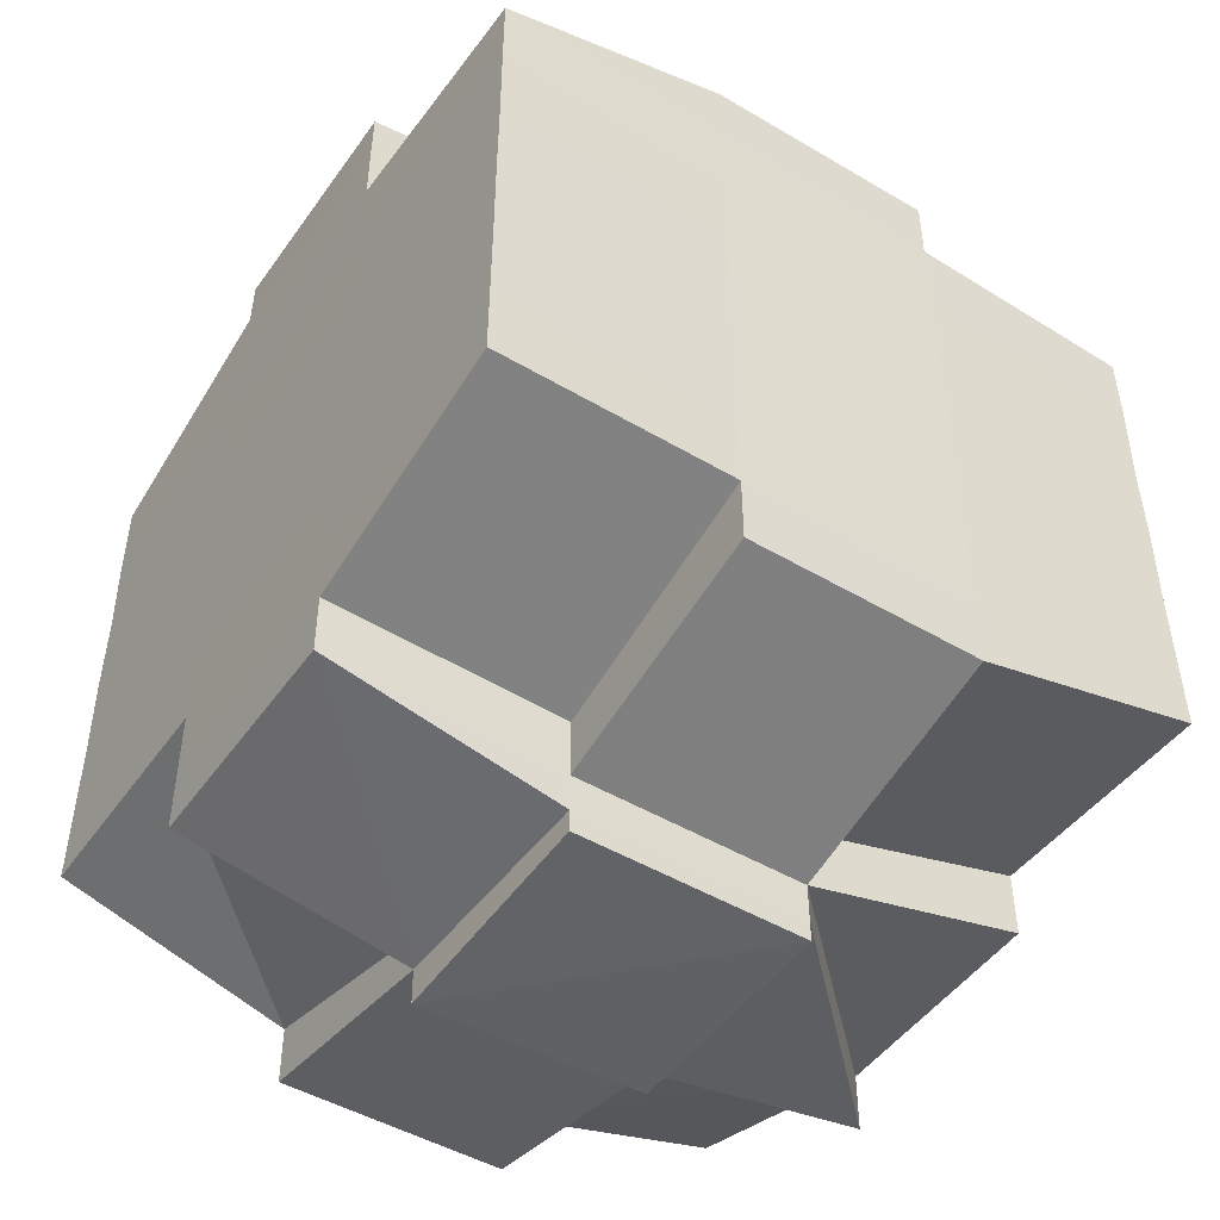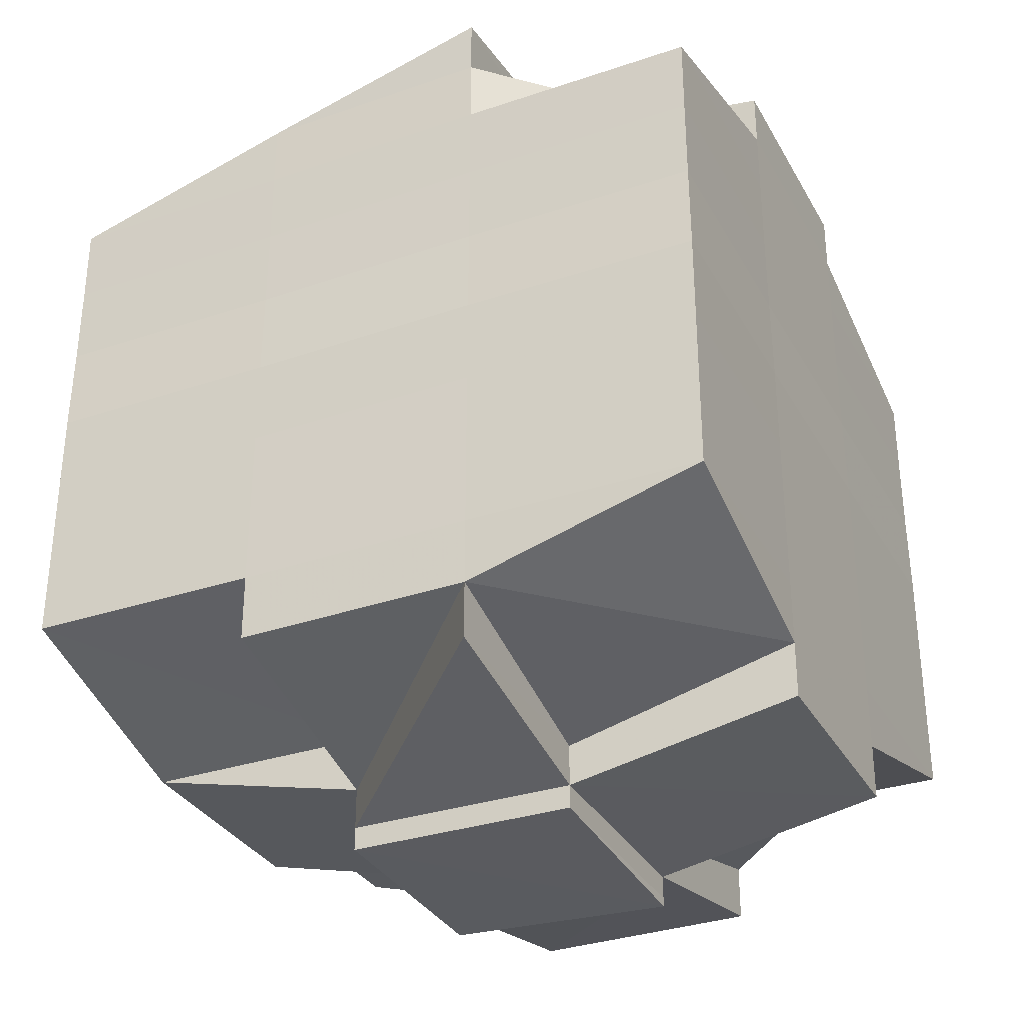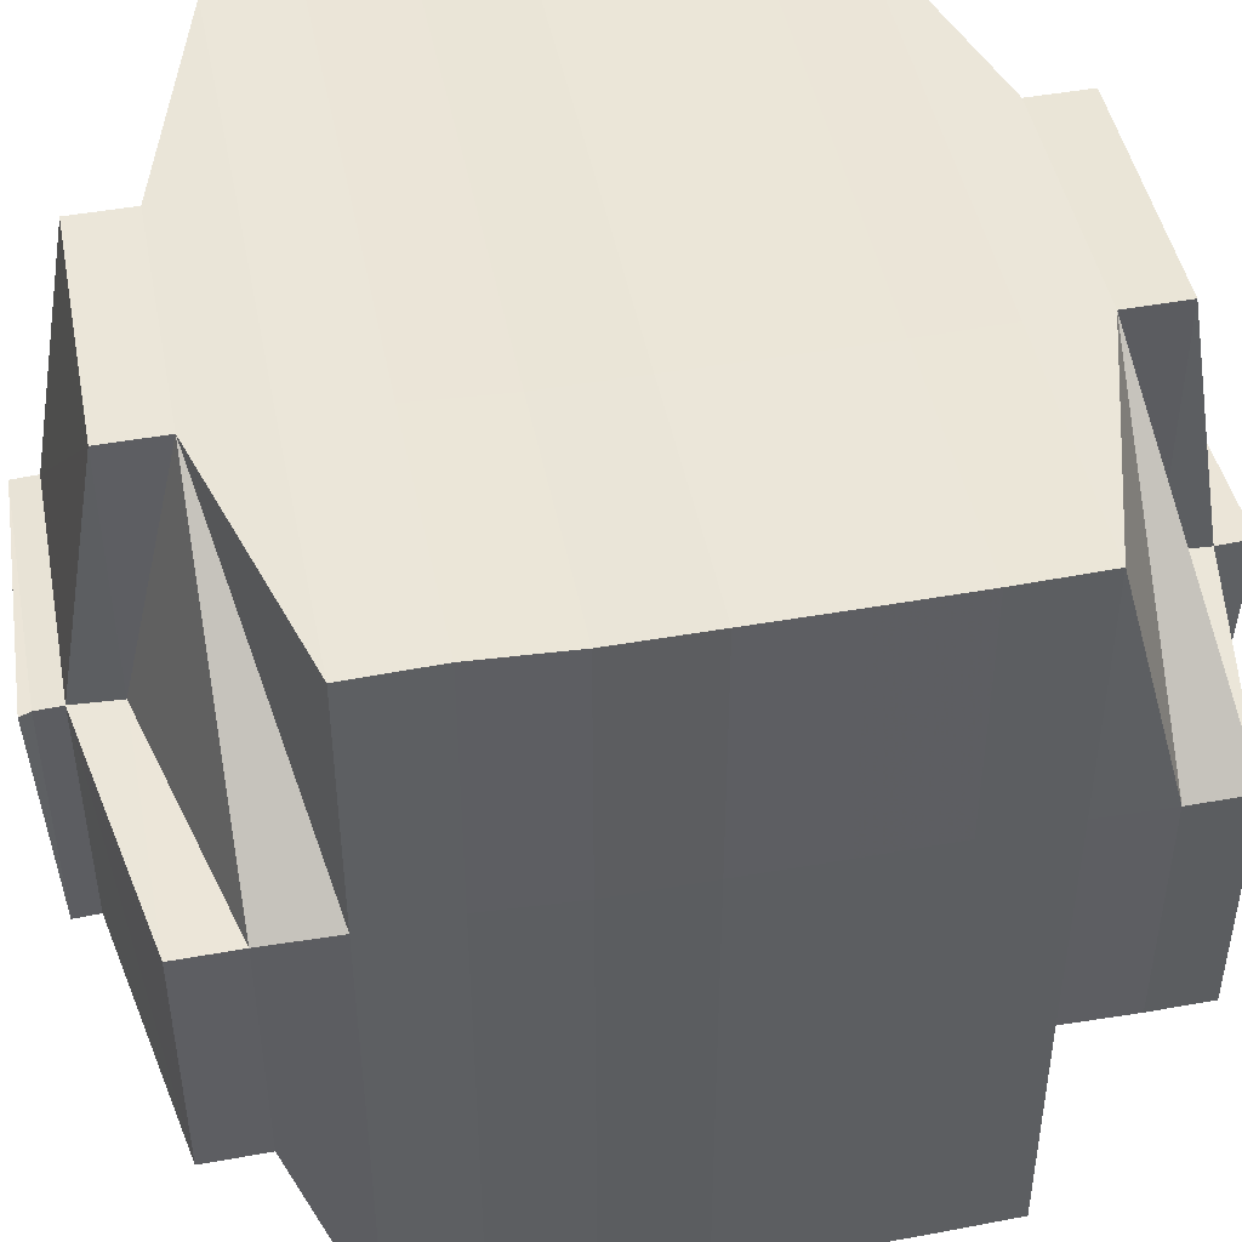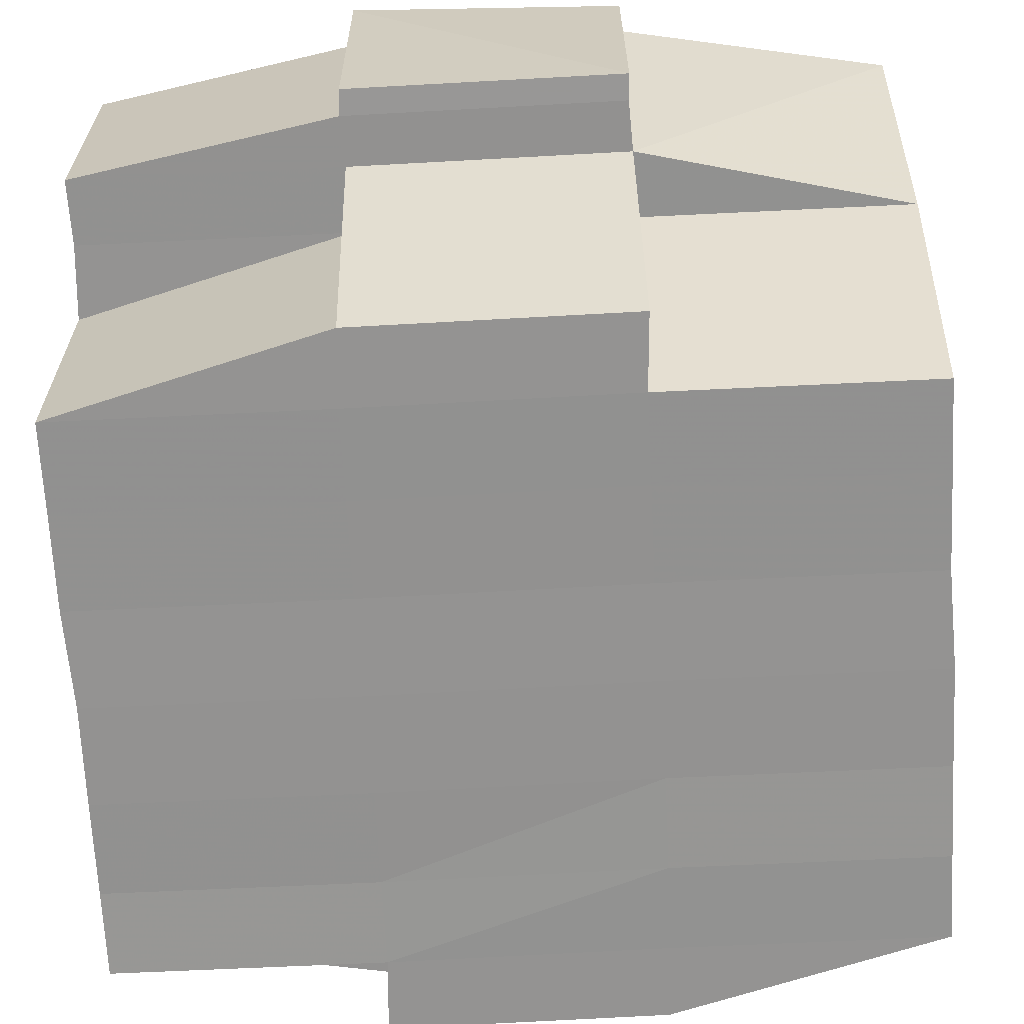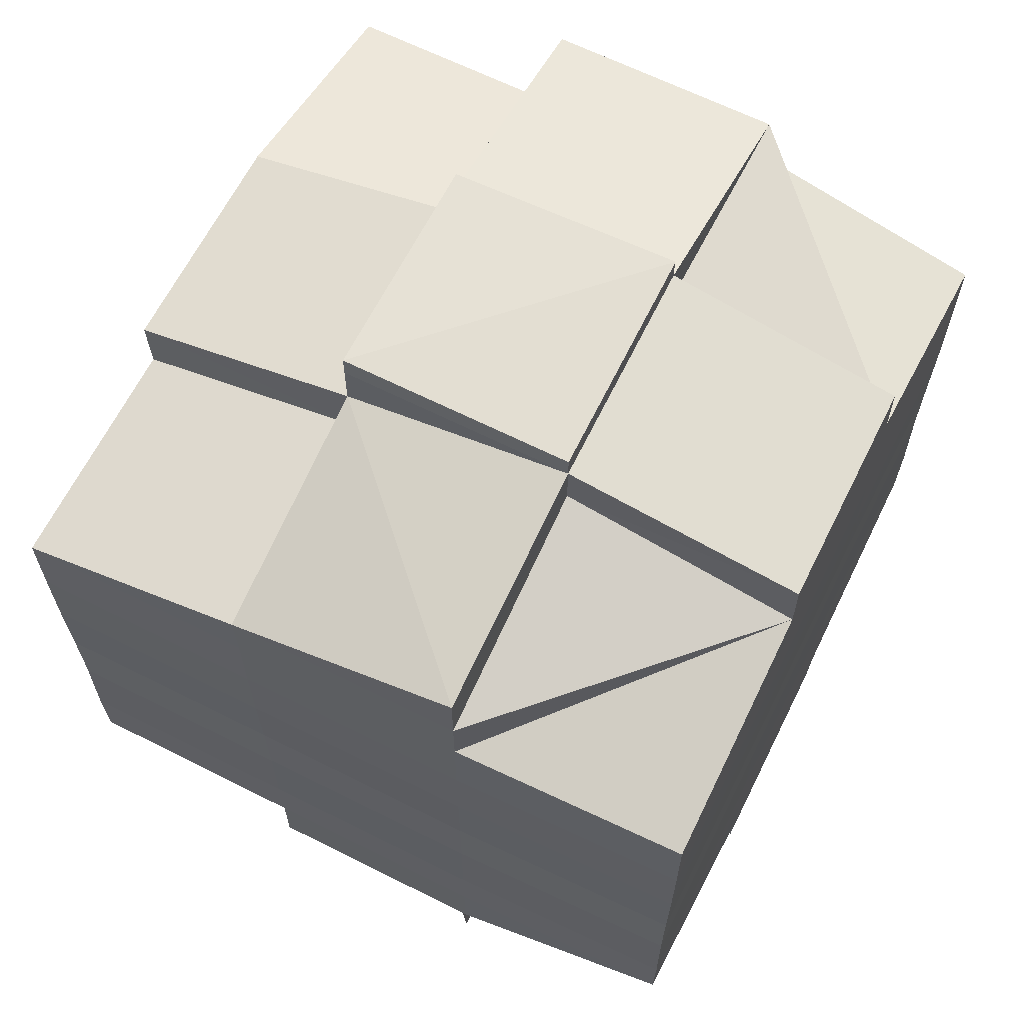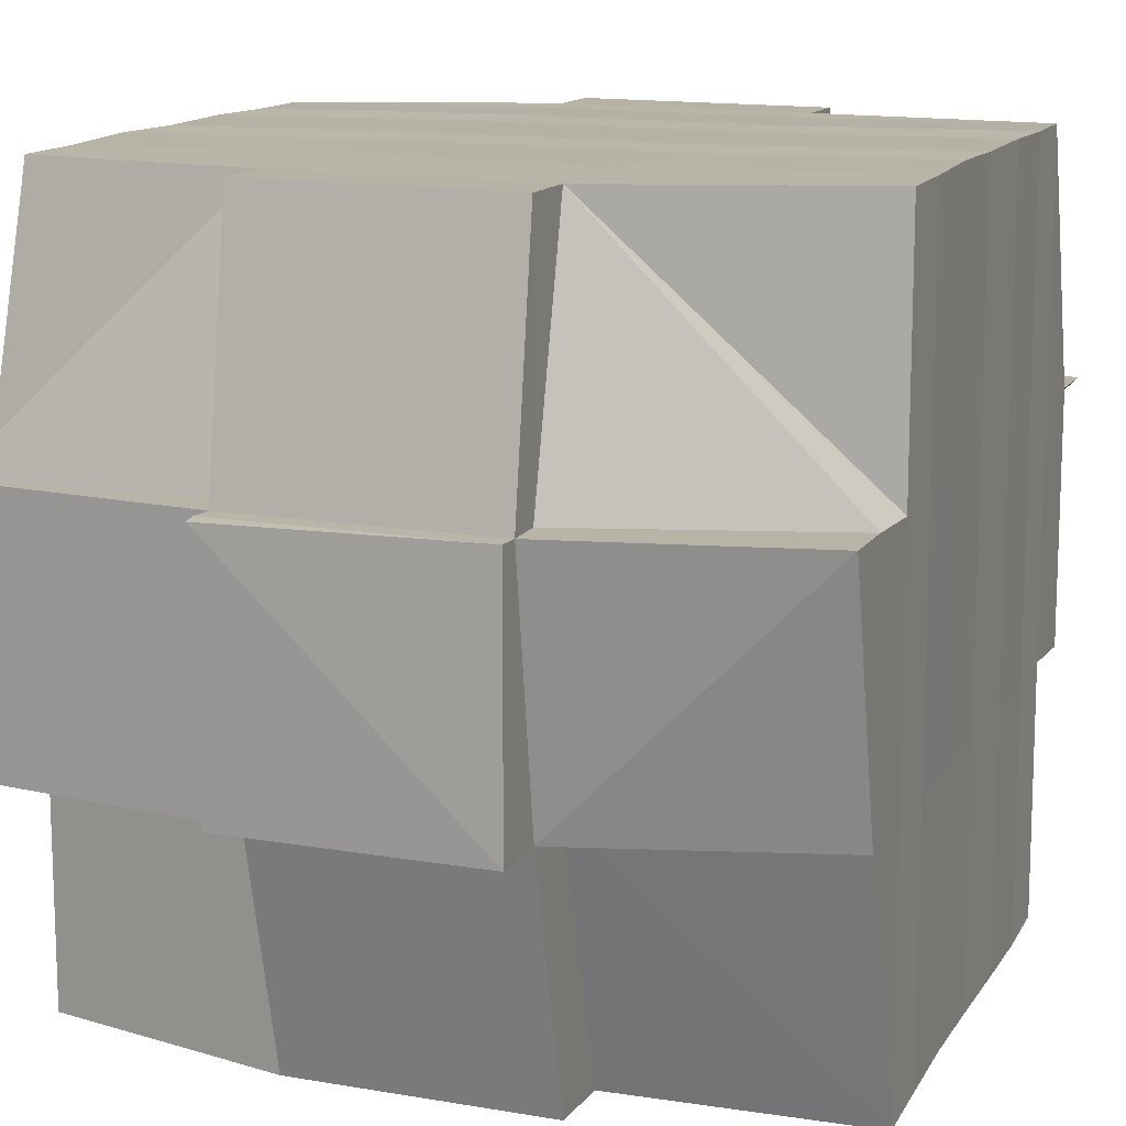
<metadata>
{"format":"obj","ext":"obj","renderer":"f3d","projection":"perspective","resolution":1024,"background":"white","views":[{"elev":-47.8,"azim":-34.1,"up":"+Z"},{"elev":-32.5,"azim":115.3,"up":"+Z"},{"elev":46.3,"azim":-101.1,"up":"+Y"},{"elev":-66.5,"azim":2.9,"up":"+Y"},{"elev":64.8,"azim":116.5,"up":"+Z"},{"elev":13.2,"azim":20.4,"up":"+Y"}]}
</metadata>
<code>
o 5014
v 2170 1861 14.1
v 2170 1861 14.1
v 2170 1861 14.1
v 2170 1861 14.1
v 2170 1861 14.1
v 2170 1861 14.1
v 2170 1861 14.1
v 2170 1861 14.1
v 2170 1861 14.1
v 2170 1861 14.1
v 2170 1861 14.1
v 2170 1861 14.1
v 2170 1861 14.1
v 2170 1861 14.1
v 2170 1861 14.1
v 2170 1861 14.1
v 2170 1861 14.1
v 2170 1861 14.1
v 2170 1861 14.1
v 2170 1861 14.1
v 2170 1861 14.1
v 2170 1861 14.1
v 2170 1861 14.1
v 2170 1861 14.1
v 2170 1861 14.1
v 2170 1861 14.1
v 2170 1861 14.1
v 2170 1861 14.1
v 2170 1861 14.1
v 2170 1861 14.1
v 2170 1861 14.1
v 2170 1861 14.1
v 2170 1861 14.09
v 2170 1861 14.09
v 2170 1861 14.09
v 2170 1861 14.1
v 2170 1861 14.09
v 2170 1861 14.1
v 2170 1861 14.1
v 2170 1861 14.1
v 2170 1861 14.09
v 2170 1861 14.09
v 2170 1861 14.1
v 2170 1861 14.1
v 2170 1861 14.1
v 2170 1861 14.1
v 2170 1861 14.1
v 2170 1861 14.1
v 2170 1861 14.1
v 2170 1861 14.1
v 2170 1861 14.1
v 2170 1861 14.1
v 2170 1861 14.1
v 2170 1861 14.1
v 2170 1861 14.1
v 2170 1861 14.1
v 2170 1861 14.1
v 2170 1861 14.1
v 2170 1861 14.1
v 2170 1861 14.1
v 2170 1861 14.1
v 2170 1861 14.1
v 2170 1861 14.1
v 2170 1861 14.1
v 2170 1861 14.09
v 2170 1861 14.1
v 2170 1861 14.1
v 2170 1861 14.1
v 2170 1861 14.1
v 2170 1861 14.1
v 2170 1861 14.09
v 2170 1861 14.09
v 2170 1861 14.1
v 2170 1861 14.09
v 2170 1861 14.1
v 2170 1861 14.09
v 2170 1861 14.09
v 2170 1861 14.09
v 2170 1861 14.09
v 2170 1861 14.09
v 2170 1861 14.09
v 2170 1861 14.09
v 2170 1861 14.09
v 2170 1861 14.08
v 2170 1861 14.09
v 2170 1861 14.09
v 2170 1861 14.09
v 2170 1861 14.1
v 2170 1861 14.1
v 2170 1861 14.09
v 2170 1861 14.09
v 2170 1861 14.09
v 2170 1861 14.08
v 2170 1861 14.08
v 2170 1861 14.08
v 2170 1861 14.08
v 2170 1861 14.08
v 2170 1861 14.09
v 2170 1861 14.08
v 2170 1861 14.08
v 2170 1861 14.08
v 2170 1861 14.07
v 2170 1861 14.08
v 2170 1861 14.08
v 2170 1861 14.08
v 2170 1861 14.08
v 2170 1861 14.08
v 2170 1861 14.08
v 2170 1861 14.08
v 2170 1861 14.08
v 2170 1861 14.07
v 2170 1861 14.07
v 2170 1861 14.07
v 2170 1861 14.07
v 2170 1861 14.07
v 2170 1861 14.07
v 2170 1861 14.07
v 2170 1861 14.08
v 2170 1861 14.07
v 2170 1861 14.07
v 2170 1861 14.07
v 2170 1861 14.06
v 2170 1861 14.07
v 2170 1861 14.07
v 2170 1861 14.07
v 2170 1861 14.07
v 2170 1861 14.07
v 2170 1861 14.07
v 2170 1861 14.07
v 2170 1861 14.07
v 2170 1861 14.07
v 2170 1861 14.07
v 2170 1861 14.06
v 2170 1861 14.07
v 2170 1861 14.07
v 2170 1861 14.07
v 2170 1861 14.07
v 2170 1861 14.06
v 2170 1861 14.06
v 2170 1861 14.06
v 2170 1861 14.06
v 2170 1861 14.07
v 2170 1861 14.07
v 2170 1861 14.06
v 2170 1861 14.07
v 2170 1861 14.07
v 2170 1861 14.06
v 2170 1861 14.06
v 2170 1861 14.06
v 2170 1861 14.06
v 2170 1861 14.06
v 2170 1861 14.06
v 2170 1861 14.06
v 2170 1861 14.06
v 2170 1861 14.06
v 2170 1861 14.06
v 2170 1861 14.06
v 2170 1861 14.07
v 2170 1861 14.07
v 2170 1861 14.07
v 2170 1861 14.07
v 2170 1861 14.07
v 2170 1861 14.07
v 2170 1861 14.07
v 2170 1861 14.06
v 2170 1861 14.07
v 2170 1861 14.07
v 2170 1861 14.07
v 2170 1861 14.06
v 2170 1861 14.06
v 2170 1861 14.06
v 2170 1861 14.06
v 2170 1861 14.06
v 2170 1861 14.07
v 2170 1861 14.07
v 2170 1861 14.07
v 2170 1861 14.08
v 2170 1861 14.08
v 2170 1861 14.08
v 2170 1861 14.08
v 2170 1861 14.07
v 2170 1861 14.07
v 2170 1861 14.07
v 2170 1861 14.07
v 2170 1861 14.07
v 2170 1861 14.07
v 2170 1861 14.07
v 2170 1861 14.07
v 2170 1861 14.07
v 2170 1861 14.07
v 2170 1861 14.06
v 2170 1861 14.07
v 2170 1861 14.07
v 2170 1861 14.07
v 2170 1861 14.07
v 2170 1861 14.08
v 2170 1861 14.07
v 2170 1861 14.08
v 2170 1861 14.08
v 2170 1861 14.07
v 2170 1861 14.07
v 2170 1861 14.07
v 2170 1861 14.07
v 2170 1861 14.07
v 2170 1861 14.07
v 2170 1861 14.07
v 2170 1861 14.07
v 2170 1861 14.07
v 2170 1861 14.07
v 2170 1861 14.07
v 2170 1861 14.07
v 2170 1861 14.07
v 2170 1861 14.08
v 2170 1861 14.08
v 2170 1861 14.08
v 2170 1861 14.08
v 2170 1861 14.09
v 2170 1861 14.09
v 2170 1861 14.08
v 2170 1861 14.08
v 2170 1861 14.08
v 2170 1861 14.09
v 2170 1861 14.09
v 2170 1861 14.08
v 2170 1861 14.09
v 2170 1861 14.09
v 2170 1861 14.08
v 2170 1861 14.08
v 2170 1861 14.08
v 2170 1861 14.08
v 2170 1861 14.09
v 2170 1861 14.09
v 2170 1861 14.09
v 2170 1861 14.09
v 2170 1861 14.09
v 2170 1861 14.09
v 2170 1861 14.09
v 2170 1861 14.09
v 2170 1861 14.1
v 2170 1861 14.09
v 2170 1861 14.09
v 2170 1861 14.09
v 2170 1861 14.09
v 2170 1861 14.1
v 2170 1861 14.1
v 2170 1861 14.1
v 2170 1861 14.1
v 2170 1861 14.09
v 2170 1861 14.1
v 2170 1861 14.1
v 2170 1861 14.1
v 2170 1861 14.1
v 2170 1861 14.09
v 2170 1861 14.09
v 2170 1861 14.09
v 2170 1861 14.09
v 2170 1861 14.09
v 2170 1861 14.09
v 2170 1861 14.09
v 2170 1861 14.09
v 2170 1861 14.09
v 2170 1861 14.1
v 2170 1861 14.1
v 2170 1861 14.1
v 2170 1861 14.1
v 2170 1861 14.09
v 2170 1861 14.09
v 2170 1861 14.09
v 2170 1861 14.08
v 2170 1861 14.09
v 2170 1861 14.09
v 2170 1861 14.08
v 2170 1861 14.08
v 2170 1861 14.08
v 2170 1861 14.08
v 2170 1861 14.08
v 2170 1861 14.08
v 2170 1861 14.08
v 2170 1861 14.08
v 2170 1861 14.08
v 2170 1861 14.07
v 2170 1861 14.08
v 2170 1861 14.08
v 2170 1861 14.07
v 2170 1861 14.07
v 2170 1861 14.07
v 2170 1861 14.07
v 2170 1861 14.07
v 2170 1861 14.07
v 2170 1861 14.07
v 2170 1861 14.07
v 2170 1861 14.07
v 2170 1861 14.07
v 2170 1861 14.07
v 2170 1861 14.07
v 2170 1861 14.06
v 2170 1861 14.07
v 2170 1861 14.07
v 2170 1861 14.1
v 2170 1861 14.1
v 2170 1861 14.1
v 2170 1861 14.1
v 2170 1861 14.1
v 2170 1861 14.1
v 2170 1861 14.1
v 2170 1861 14.1
v 2170 1861 14.1
v 2170 1861 14.1
v 2170 1861 14.1
v 2170 1861 14.1
v 2170 1861 14.1
v 2170 1861 14.1
v 2170 1861 14.1
v 2170 1861 14.1
v 2170 1861 14.1
v 2170 1861 14.1
v 2170 1861 14.1
v 2170 1861 14.09
v 2170 1861 14.09
v 2170 1861 14.09
v 2170 1861 14.09
v 2170 1861 14.09
v 2170 1861 14.09
v 2170 1861 14.09
v 2170 1861 14.09
v 2170 1861 14.09
v 2170 1861 14.08
v 2170 1861 14.09
v 2170 1861 14.09
v 2170 1861 14.08
v 2170 1861 14.08
v 2170 1861 14.08
v 2170 1861 14.08
v 2170 1861 14.08
v 2170 1861 14.08
v 2170 1861 14.08
v 2170 1861 14.08
v 2170 1861 14.08
v 2170 1861 14.07
v 2170 1861 14.08
v 2170 1861 14.07
v 2170 1861 14.07
v 2170 1861 14.07
v 2170 1861 14.07
v 2170 1861 14.07
v 2170 1861 14.07
v 2170 1861 14.07
v 2170 1861 14.07
v 2170 1861 14.07
v 2170 1861 14.06
v 2170 1861 14.06
v 2170 1861 14.06
v 2170 1861 14.06
v 2170 1861 14.06
f 1 2 3
f 4 5 2
f 6 7 3
f 8 9 6
f 9 10 11
f 11 12 7
f 13 14 12
f 15 16 14
f 17 18 4
f 18 19 20
f 21 17 22
f 23 15 24
f 25 26 24
f 24 27 28
f 29 28 30
f 31 32 30
f 23 33 15
f 33 34 27
f 35 33 23
f 36 35 23
f 37 35 38
f 39 36 40
f 41 42 39
f 36 43 44
f 45 36 46
f 45 44 47
f 48 49 45
f 50 47 51
f 52 53 50
f 54 53 55
f 52 56 57
f 53 58 56
f 59 60 52
f 61 59 62
f 63 64 53
f 64 65 66
f 67 66 68
f 69 70 58
f 71 72 70
f 69 71 73
f 74 71 75
f 76 77 71
f 77 78 79
f 80 79 71
f 71 79 81
f 79 82 81
f 81 82 42
f 79 83 82
f 78 84 83
f 85 83 79
f 82 86 87
f 88 87 89
f 83 90 82
f 90 91 86
f 82 90 92
f 83 93 90
f 94 93 83
f 84 95 93
f 93 96 90
f 96 97 91
f 90 96 98
f 93 99 96
f 95 100 99
f 101 99 93
f 100 102 103
f 99 104 96
f 96 104 105
f 99 103 104
f 106 103 99
f 104 107 97
f 103 108 104
f 108 109 107
f 104 108 110
f 103 111 108
f 112 111 103
f 111 113 108
f 112 114 115
f 116 117 114
f 108 113 118
f 113 119 109
f 113 120 119
f 121 122 116
f 123 121 124
f 125 126 120
f 127 128 113
f 128 129 130
f 131 130 113
f 132 133 125
f 134 132 135
f 136 135 137
f 133 138 139
f 138 140 141
f 142 141 143
f 144 139 142
f 125 144 142
f 145 143 146
f 122 147 144
f 147 148 149
f 150 149 151
f 152 148 153
f 154 153 155
f 156 152 157
f 157 151 158
f 159 156 160
f 161 158 162
f 163 159 164
f 165 155 166
f 167 166 168
f 169 170 165
f 170 171 172
f 173 172 174
f 175 168 176
f 175 176 177
f 178 177 179
f 178 175 180
f 181 175 178
f 181 182 175
f 182 164 175
f 183 182 181
f 184 182 183
f 184 185 182
f 186 185 187
f 185 188 189
f 190 191 188
f 192 191 193
f 194 184 183
f 195 184 194
f 183 181 196
f 196 181 178
f 194 197 198
f 199 200 196
f 201 202 194
f 202 203 204
f 205 203 206
f 207 203 208
f 209 208 210
f 211 206 212
f 213 199 214
f 215 213 216
f 217 215 218
f 219 214 216
f 220 216 218
f 216 214 221
f 218 216 222
f 216 221 222
f 222 221 223
f 221 224 225
f 222 225 226
f 214 227 221
f 227 179 224
f 221 227 228
f 214 196 227
f 229 196 214
f 196 178 227
f 227 178 230
f 231 226 232
f 231 222 233
f 218 222 231
f 234 218 231
f 235 218 234
f 234 231 236
f 236 231 237
f 238 217 234
f 236 237 239
f 240 234 236
f 240 236 239
f 241 238 240
f 242 234 240
f 15 240 239
f 243 240 244
f 239 237 245
f 246 245 247
f 237 248 245
f 245 248 67
f 249 245 250
f 249 251 5
f 245 252 251
f 248 253 252
f 254 255 248
f 255 256 257
f 233 257 248
f 248 257 258
f 257 259 258
f 258 259 260
f 261 260 262
f 262 263 264
f 265 266 263
f 259 267 266
f 257 268 259
f 223 268 257
f 256 269 268
f 268 270 259
f 259 270 80
f 270 271 267
f 268 272 270
f 228 272 268
f 269 273 272
f 272 274 270
f 270 274 85
f 274 275 271
f 272 276 274
f 230 276 272
f 273 277 276
f 276 278 274
f 274 278 94
f 278 279 275
f 276 280 278
f 180 280 276
f 277 281 280
f 280 282 278
f 278 282 101
f 282 283 279
f 280 284 282
f 281 285 284
f 286 284 280
f 284 287 282
f 282 287 106
f 287 288 283
f 287 162 288
f 284 289 287
f 289 124 287
f 164 289 284
f 164 290 289
f 291 290 292
f 290 293 294
f 295 296 293
f 297 296 298
f 299 300 301
f 300 302 303
f 299 304 305
f 306 307 308
f 309 310 307
f 311 312 308
f 313 310 312
f 314 315 316
f 317 318 315
f 319 320 35
f 320 321 322
f 92 322 35
f 35 322 33
f 322 323 33
f 33 323 324
f 323 325 34
f 322 326 323
f 98 326 322
f 321 327 326
f 326 328 323
f 323 328 242
f 328 329 325
f 326 330 328
f 105 330 326
f 327 331 330
f 330 332 328
f 328 332 235
f 332 333 329
f 330 334 332
f 110 334 330
f 331 335 334
f 334 336 332
f 332 336 220
f 336 337 333
f 334 338 336
f 335 339 338
f 118 338 334
f 340 198 337
f 338 340 336
f 336 340 219
f 338 341 340
f 211 341 338
f 341 194 340
f 340 194 229
f 342 343 344
f 345 346 343
f 347 348 349
f 350 351 352
f 352 353 354

</code>
